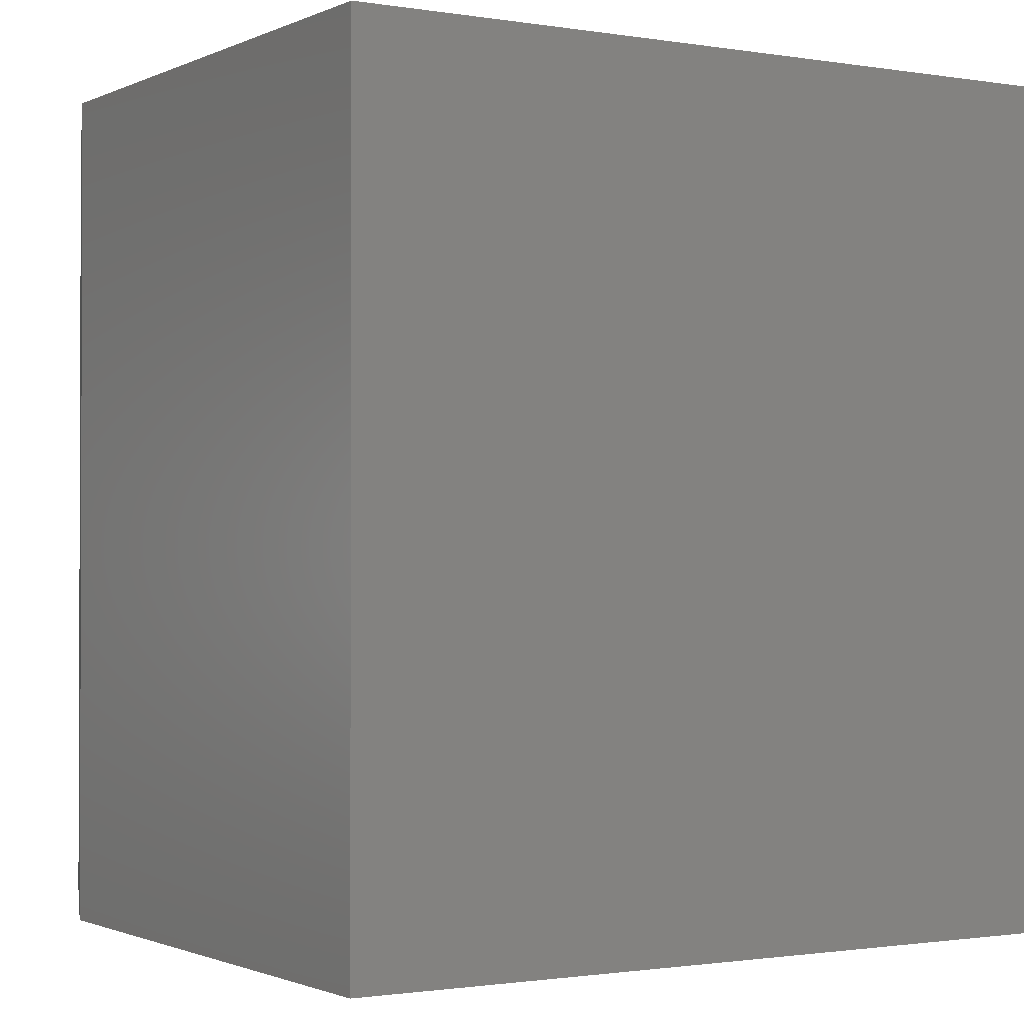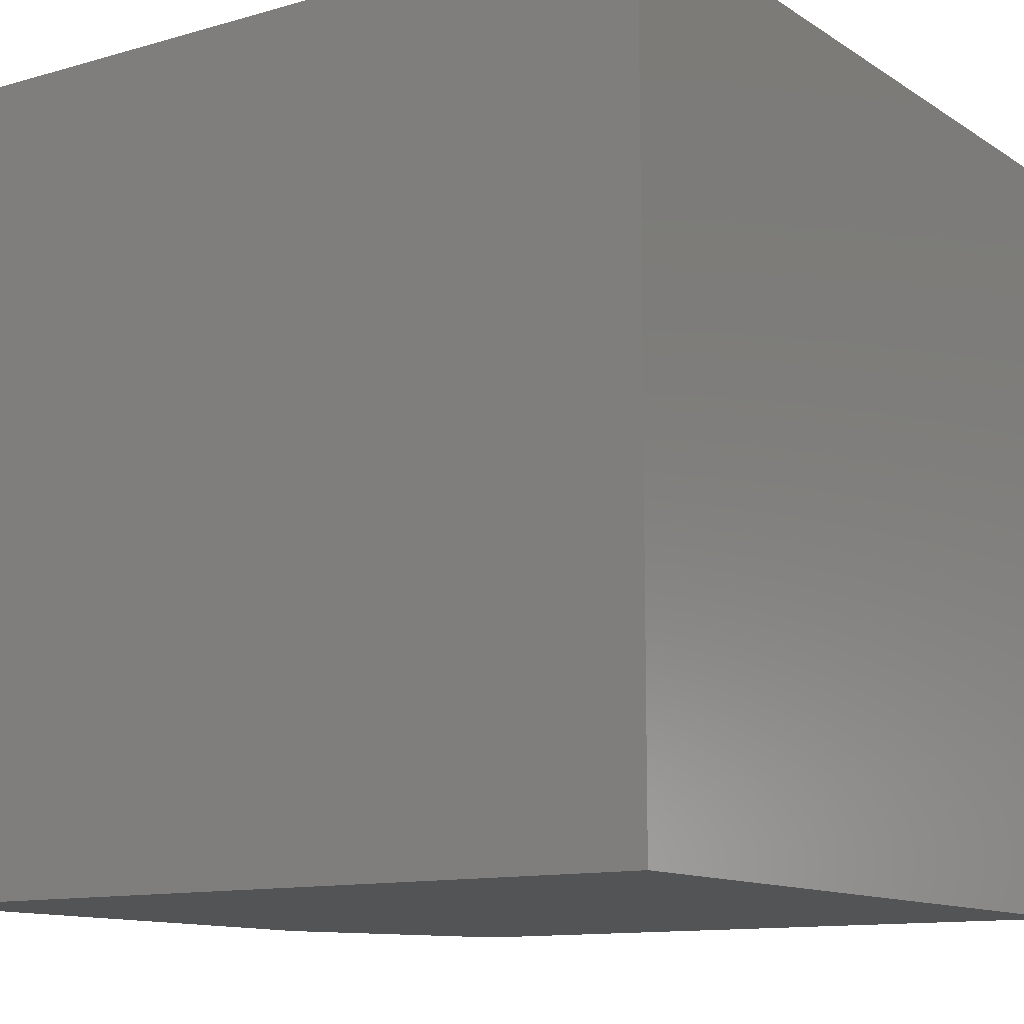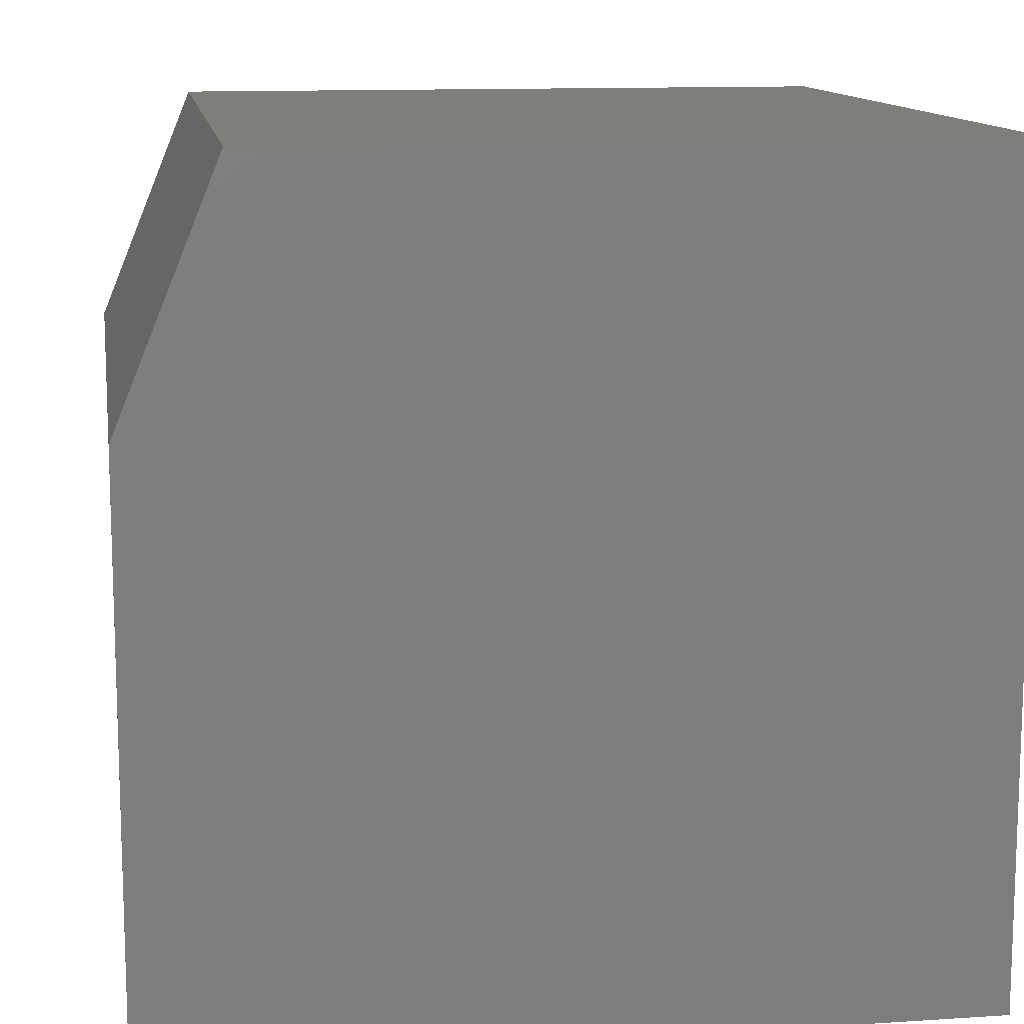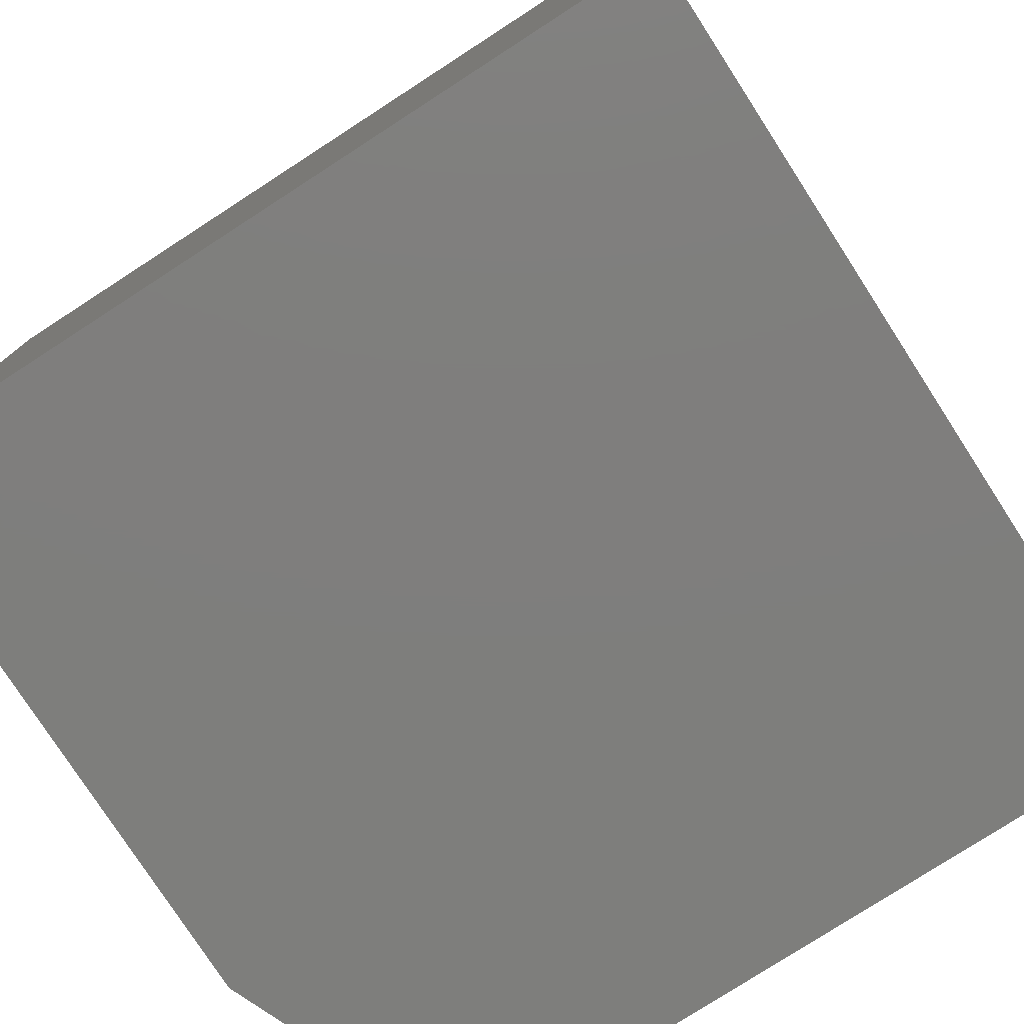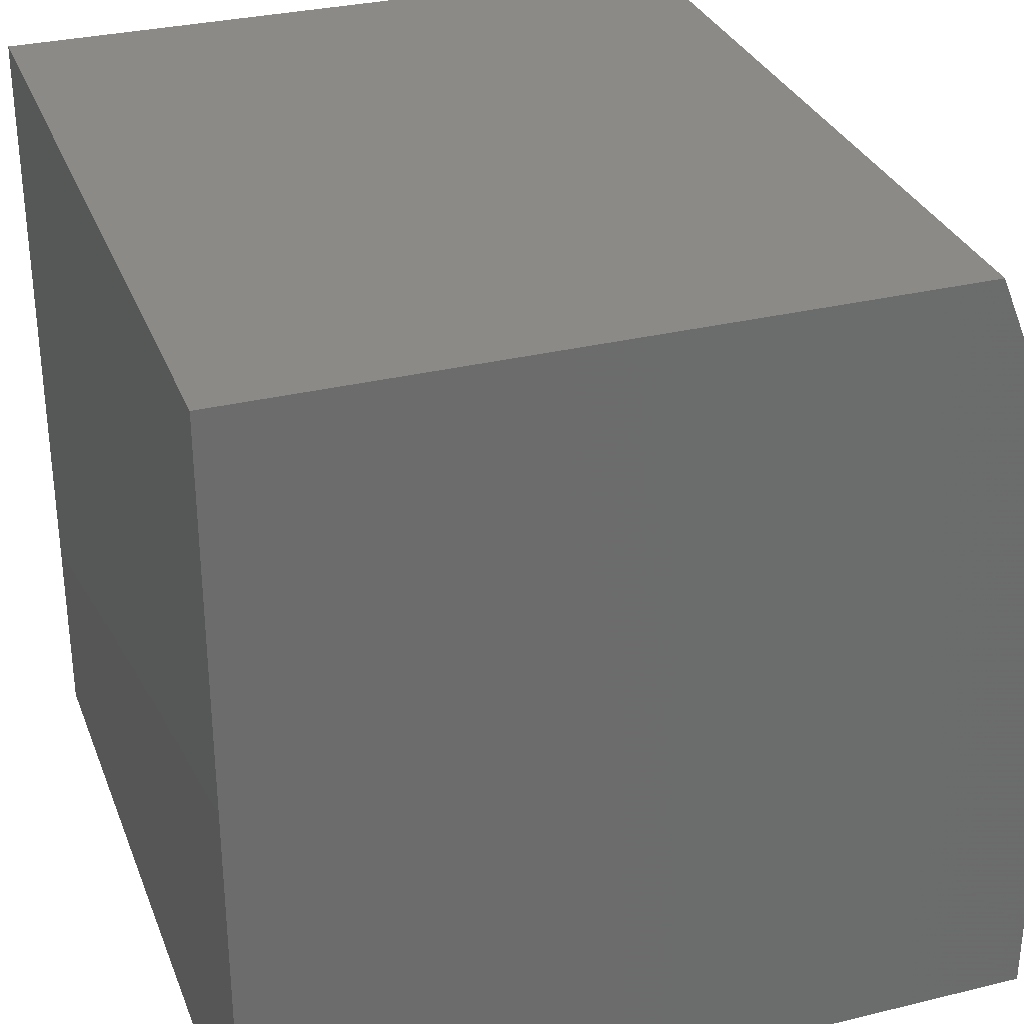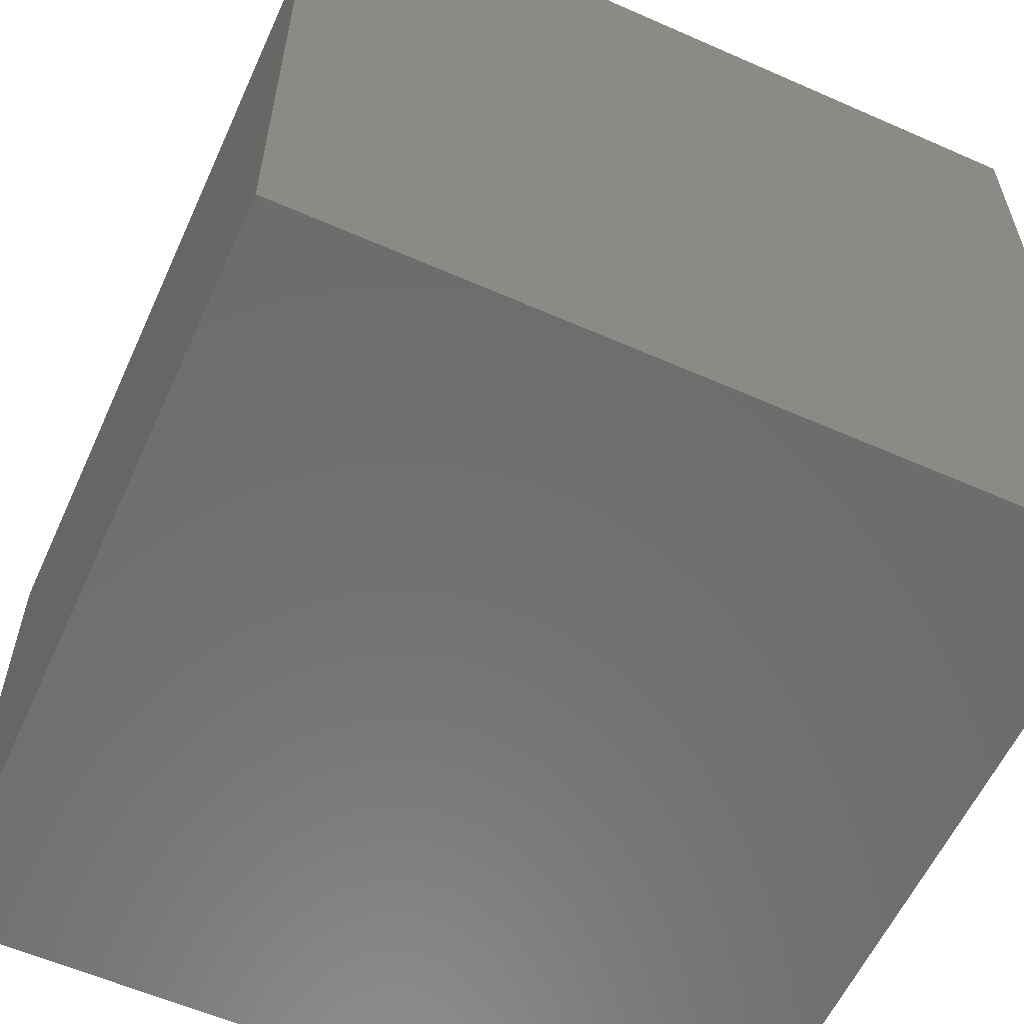
<metadata>
{"format":"stl","ext":"stl","renderer":"f3d","projection":"perspective","resolution":1024,"background":"white","views":[{"elev":-1.2,"azim":148.2,"up":"+Y"},{"elev":-11.9,"azim":-145.7,"up":"+Y"},{"elev":12.2,"azim":171.2,"up":"+Z"},{"elev":-78.1,"azim":-147.1,"up":"+Y"},{"elev":31.3,"azim":-19.1,"up":"+Z"},{"elev":-58.9,"azim":155.6,"up":"+Z"}]}
</metadata>
<code>
# stl→obj: 10 verts, 16 faces
v -0.5625 -0.5625 0.1875
v 1.11e-16 -0.5625 0.1875
v -0.5625 -0.5625 0.75
v 1.349e-16 -0.5625 0.5781
v -0.07031 -0.5625 0.75
v -0.07031 8.587e-17 0.75
v 2.392e-17 8.413e-17 0.5781
v -0.5625 3.123e-17 0.75
v 0 6.245e-17 0.1875
v -0.5625 0 0.1875
f 1 2 3
f 3 2 4
f 3 4 5
f 6 7 8
f 8 7 9
f 8 9 10
f 6 8 5
f 5 8 3
f 9 7 2
f 2 7 4
f 4 7 5
f 5 7 6
f 8 10 3
f 3 10 1
f 10 9 1
f 1 9 2

</code>
